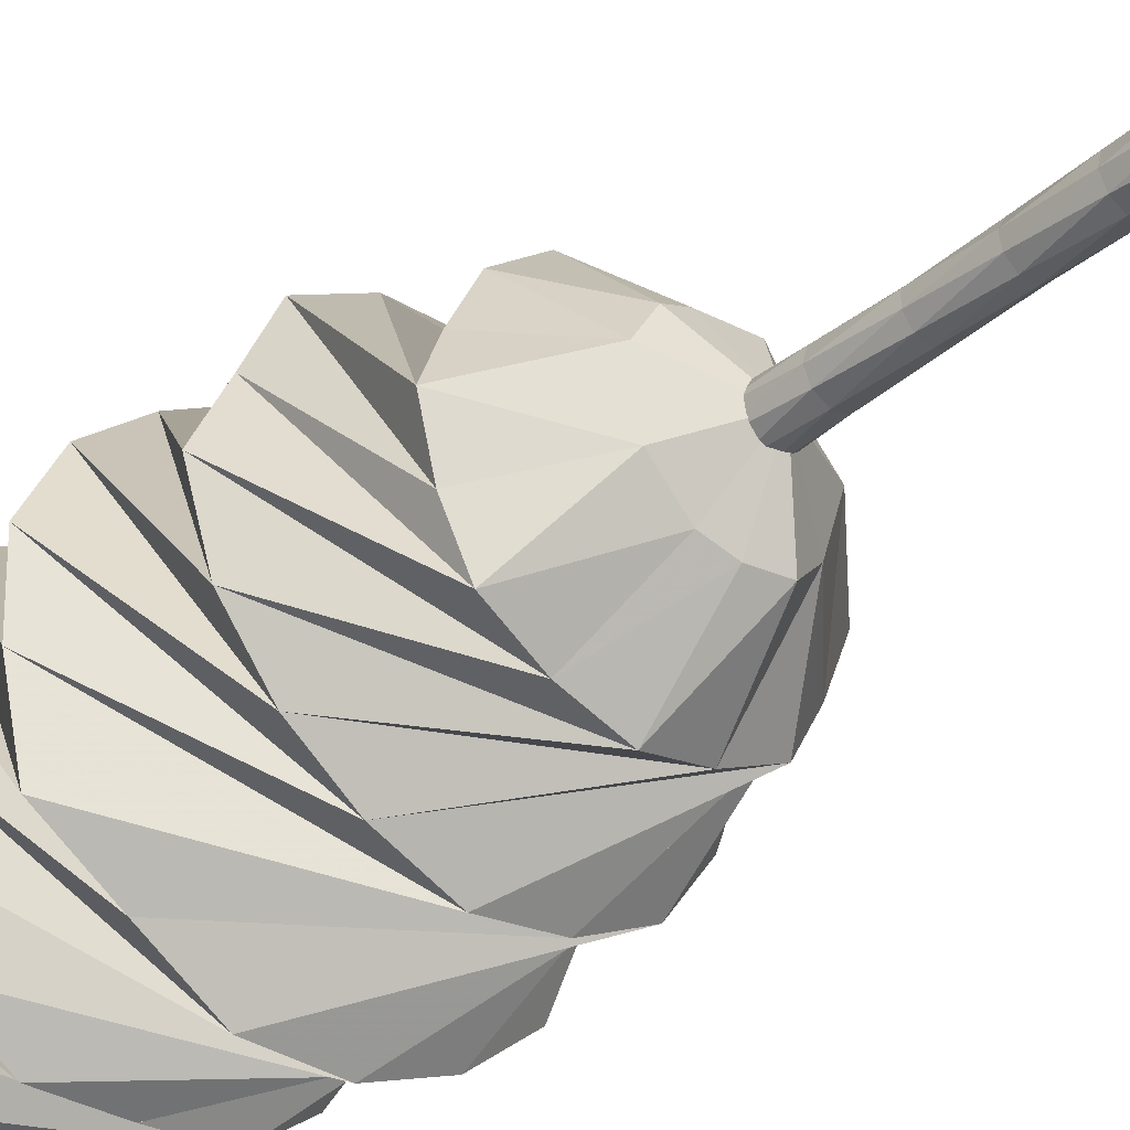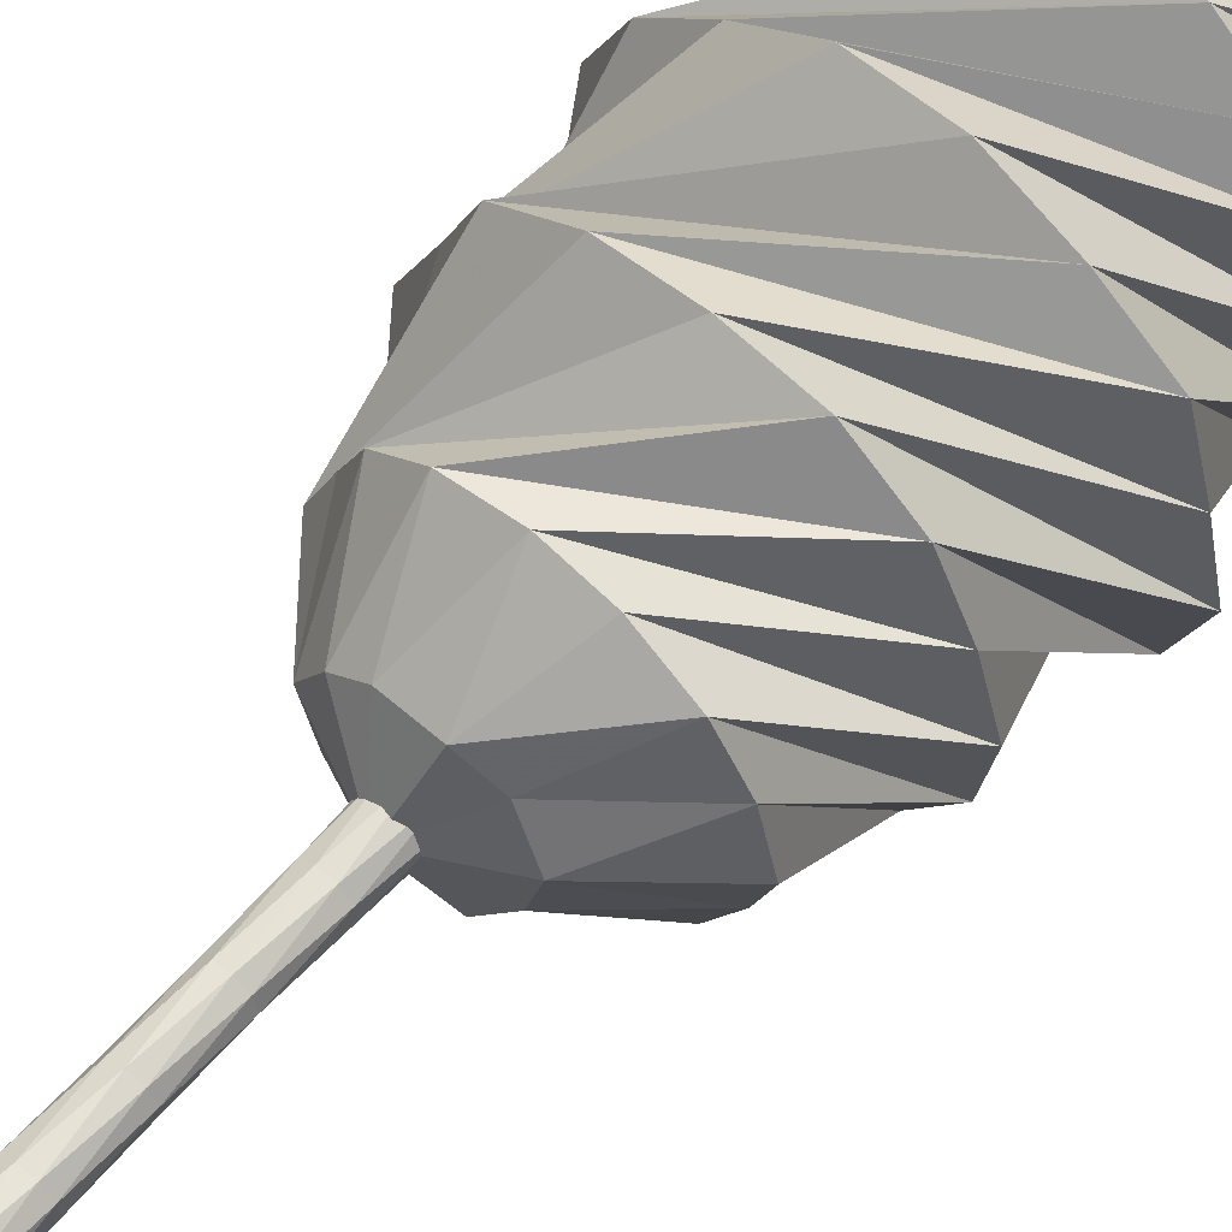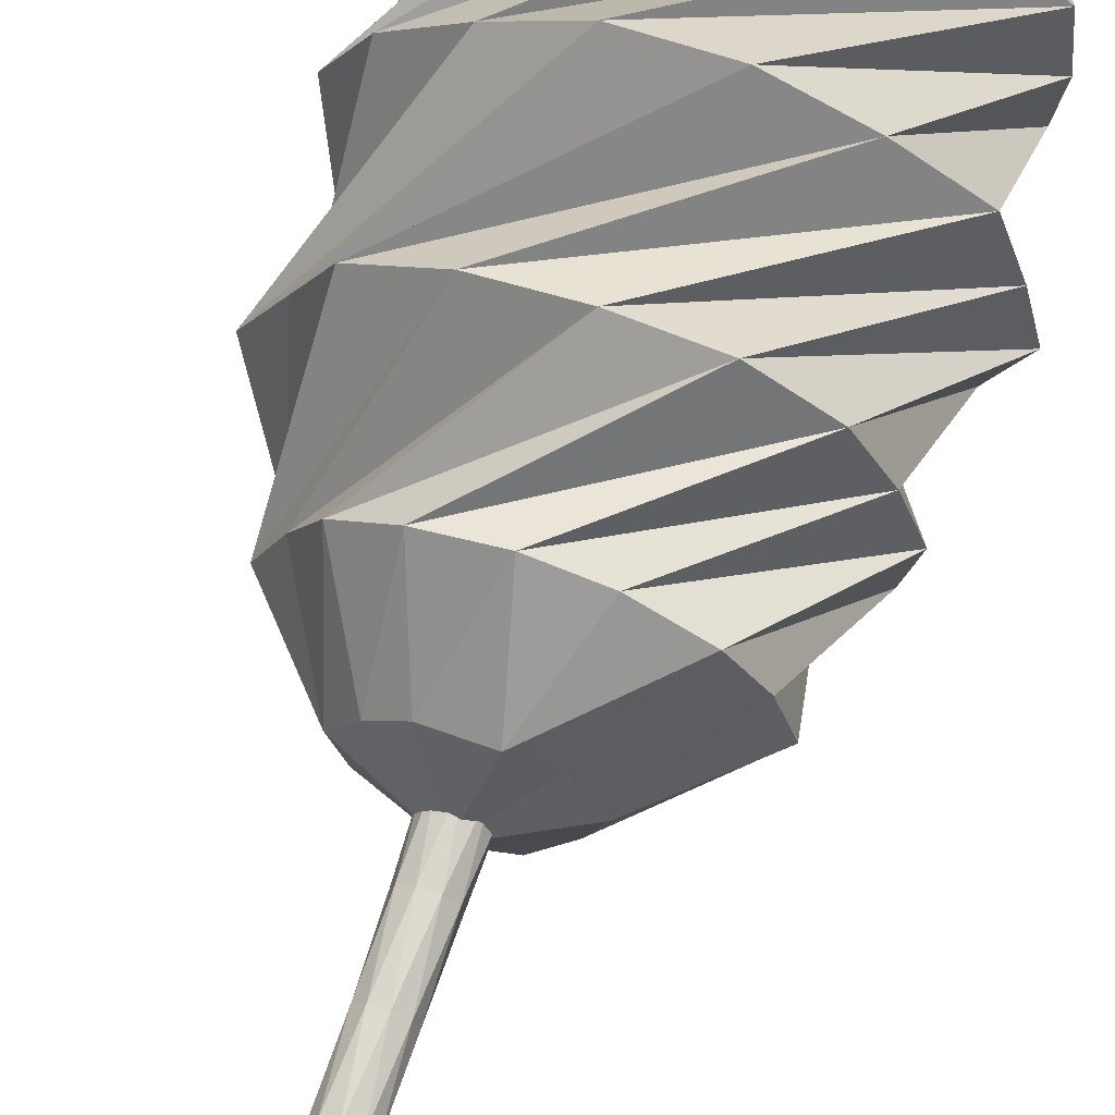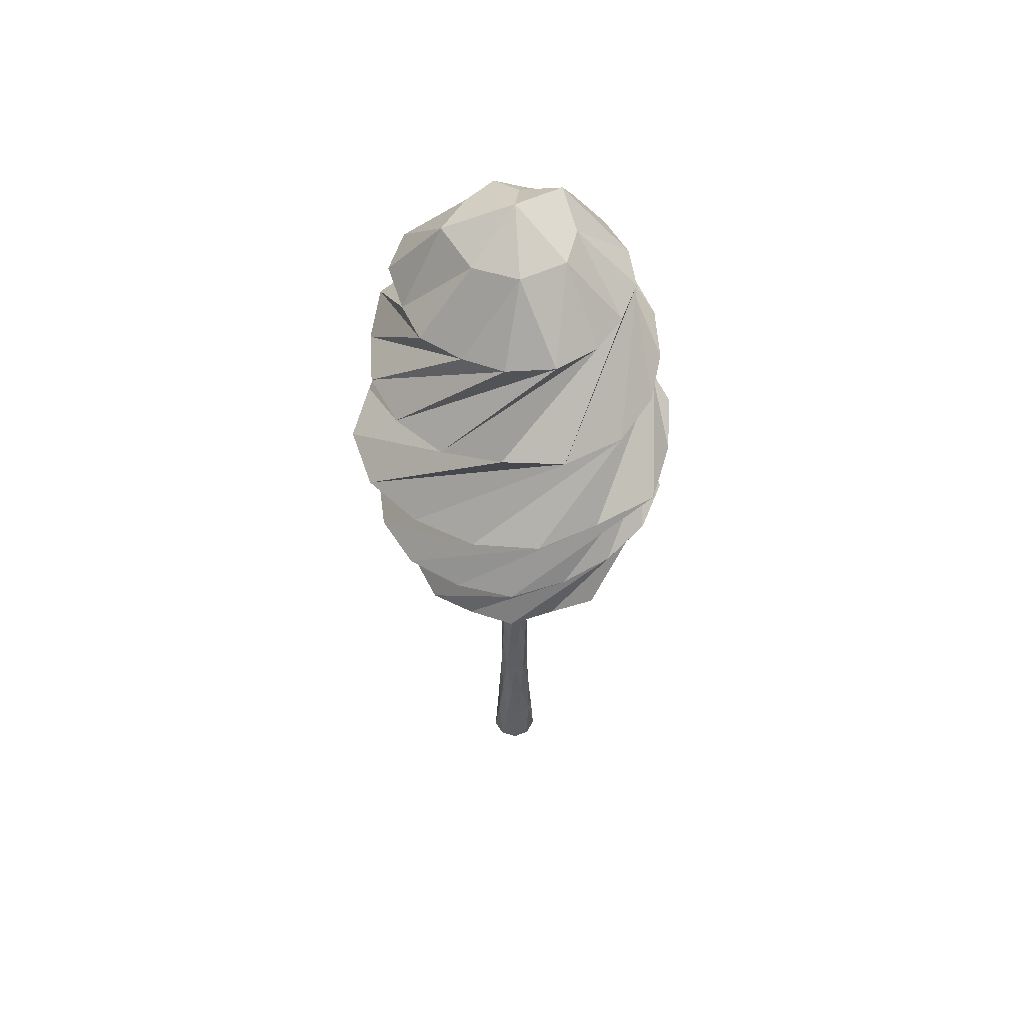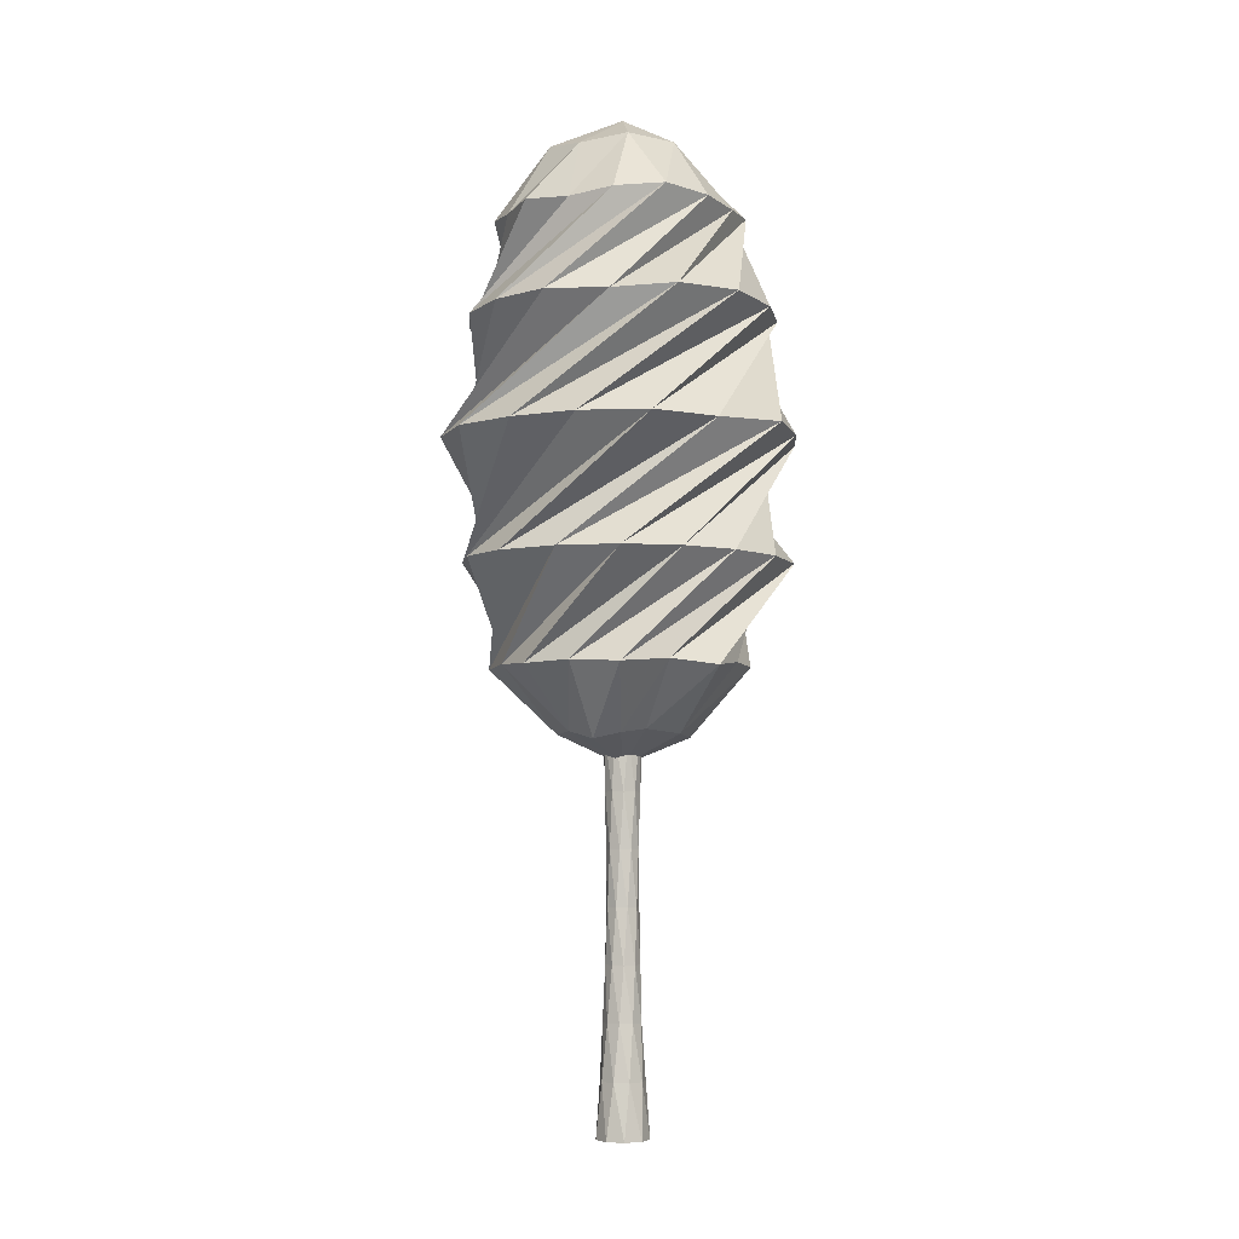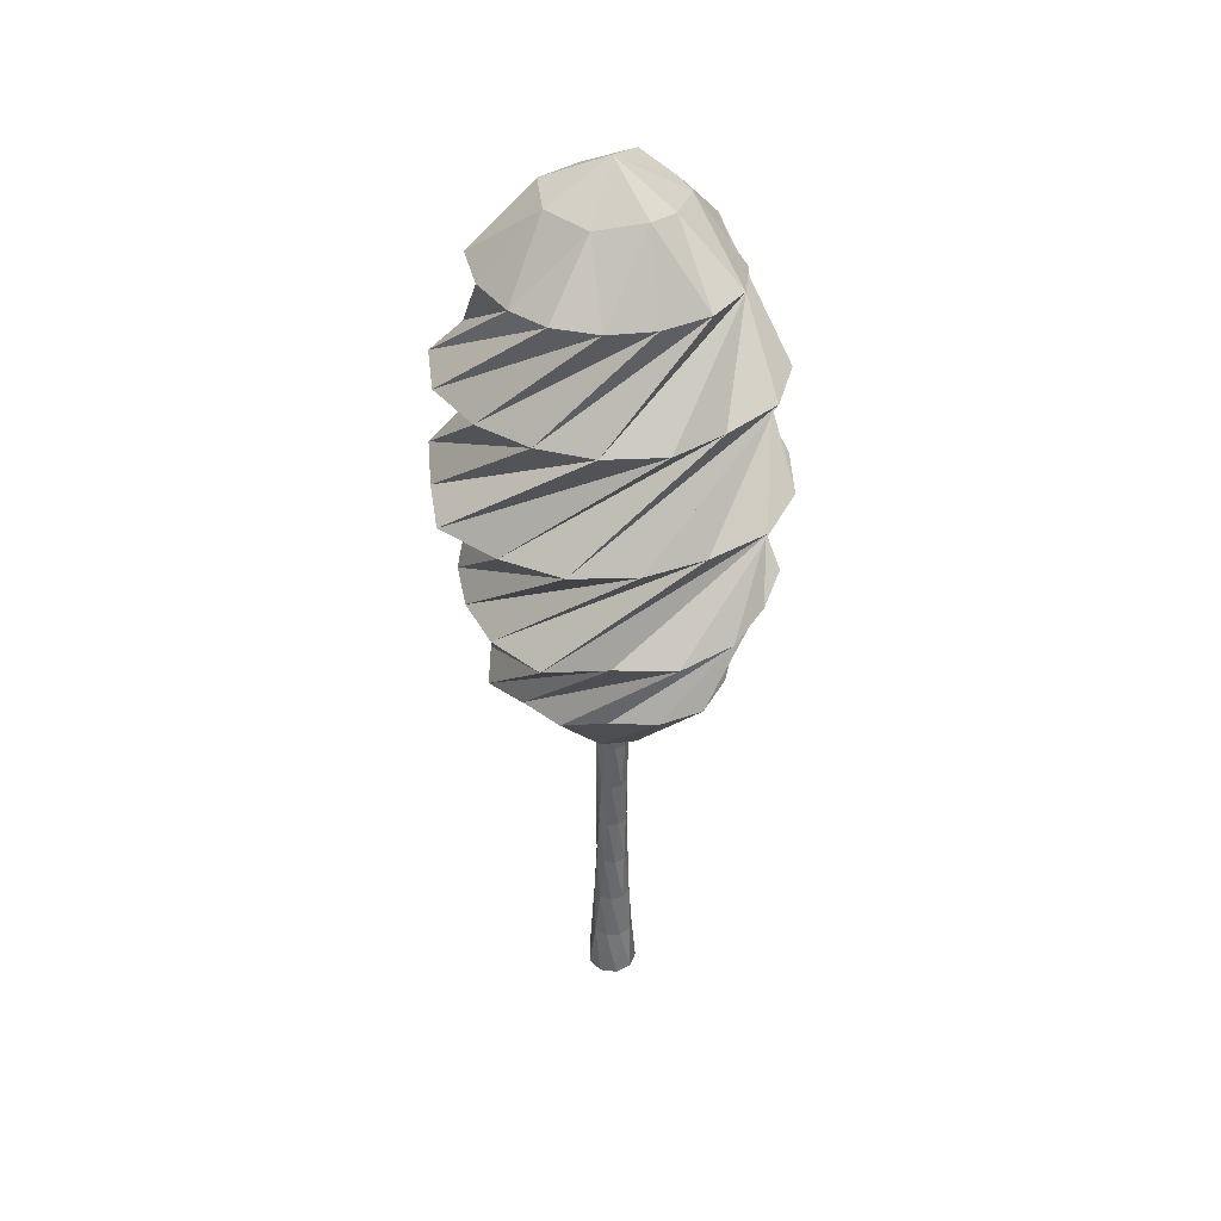
<metadata>
{"format":"obj","ext":"obj","renderer":"f3d","projection":"perspective","resolution":1024,"background":"white","views":[{"elev":-37.0,"azim":-42.6,"up":"+Z"},{"elev":60.9,"azim":41.3,"up":"+Z"},{"elev":70.2,"azim":18.6,"up":"+Z"},{"elev":54.0,"azim":-178.1,"up":"+Y"},{"elev":-5.0,"azim":-178.6,"up":"+Y"},{"elev":39.1,"azim":-66.3,"up":"+Y"}]}
</metadata>
<code>
g tree trunk trunk1
v 0 0 0
v 0 200 0
v 10.3 0 -2.759
v 10.3 0 -2.759
v 7.936 22.22 -4.279
v 5.815 44.44 -5.175
v 3.993 66.67 -5.703
v 2.419 88.89 -6.088
v 0.9495 111.1 -6.482
v -0.6068 133.3 -6.936
v -2.448 155.6 -7.389
v -4.733 177.8 -7.674
v -7.538 200 -7.538
v -7.538 200 -7.538
v 6.114 0 -8.732
v 6.114 0 -8.732
v 3.329 22.22 -8.38
v 1.128 44.44 -7.702
v -0.6068 66.67 -6.936
v -2.061 88.89 -6.219
v -3.439 111.1 -5.576
v -4.923 133.3 -4.923
v -6.625 155.6 -4.086
v -8.559 177.8 -2.836
v -10.62 200 -0.9291
v -10.62 200 -0.9291
v -0.9291 0 -10.62
v -0.9291 0 -10.62
v -2.836 22.22 -8.559
v -4.086 44.44 -6.625
v -4.923 66.67 -4.923
v -5.576 88.89 -3.439
v -6.219 111.1 -2.061
v -6.936 133.3 -0.6068
v -7.702 155.6 1.128
v -8.38 177.8 3.329
v -8.732 200 6.114
v -8.732 200 6.114
v -7.538 0 -7.538
v -7.538 0 -7.538
v -7.674 22.22 -4.733
v -7.389 44.44 -2.448
v -6.936 66.67 -0.6068
v -6.482 88.89 0.9495
v -6.088 111.1 2.419
v -5.703 133.3 3.993
v -5.175 155.6 5.815
v -4.279 177.8 7.936
v -2.759 200 10.3
v -2.759 200 10.3
v -10.62 0 -0.9291
v -10.62 0 -0.9291
v -8.921 22.22 1.307
v -7.234 44.44 2.874
v -5.703 66.67 3.993
v -4.355 88.89 4.894
v -3.109 111.1 5.767
v -1.802 133.3 6.725
v -0.2264 155.6 7.781
v 1.823 177.8 8.83
v 4.505 200 9.661
v 4.505 200 9.661
v -8.732 0 6.114
v -8.732 0 6.114
v -5.994 22.22 6.736
v -3.694 44.44 6.851
v -1.802 66.67 6.725
v -0.1905 88.89 6.549
v 1.325 111.1 6.416
v 2.942 133.3 6.31
v 4.828 155.6 6.106
v 7.073 177.8 5.592
v 9.661 200 4.505
v 9.661 200 4.505
v -2.759 0 10.3
v -2.759 0 10.3
v -0.2622 22.22 9.013
v 1.574 44.44 7.623
v 2.942 66.67 6.31
v 4.063 88.89 5.139
v 5.139 111.1 4.063
v 6.31 133.3 2.942
v 7.623 155.6 1.574
v 9.013 177.8 -0.2622
v 10.3 200 -2.759
v 10.3 200 -2.759
v 4.505 0 9.661
v 4.505 0 9.661
v 5.592 22.22 7.073
v 6.106 44.44 4.828
v 6.31 66.67 2.942
v 6.416 88.89 1.325
v 6.549 111.1 -0.1905
v 6.725 133.3 -1.802
v 6.851 155.6 -3.694
v 6.736 177.8 -5.994
v 6.114 200 -8.732
v 6.114 200 -8.732
v 9.661 0 4.505
v 9.661 0 4.505
v 8.83 22.22 1.823
v 7.781 44.44 -0.2264
v 6.725 66.67 -1.802
v 5.767 88.89 -3.109
v 4.894 111.1 -4.355
v 3.993 133.3 -5.703
v 2.874 155.6 -7.234
v 1.307 177.8 -8.921
v -0.9291 200 -10.62
v -0.9291 200 -10.62
f 15 3 1
f 16 17 5 4
f 17 18 6 5
f 18 19 7 6
f 19 20 8 7
f 20 21 9 8
f 21 22 10 9
f 22 23 11 10
f 23 24 12 11
f 24 25 13 12
f 26 2 14
f 27 15 1
f 28 29 17 16
f 29 30 18 17
f 30 31 19 18
f 31 32 20 19
f 32 33 21 20
f 33 34 22 21
f 34 35 23 22
f 35 36 24 23
f 36 37 25 24
f 38 2 26
f 39 27 1
f 40 41 29 28
f 41 42 30 29
f 42 43 31 30
f 43 44 32 31
f 44 45 33 32
f 45 46 34 33
f 46 47 35 34
f 47 48 36 35
f 48 49 37 36
f 50 2 38
f 51 39 1
f 52 53 41 40
f 53 54 42 41
f 54 55 43 42
f 55 56 44 43
f 56 57 45 44
f 57 58 46 45
f 58 59 47 46
f 59 60 48 47
f 60 61 49 48
f 62 2 50
f 63 51 1
f 64 65 53 52
f 65 66 54 53
f 66 67 55 54
f 67 68 56 55
f 68 69 57 56
f 69 70 58 57
f 70 71 59 58
f 71 72 60 59
f 72 73 61 60
f 74 2 62
f 75 63 1
f 76 77 65 64
f 77 78 66 65
f 78 79 67 66
f 79 80 68 67
f 80 81 69 68
f 81 82 70 69
f 82 83 71 70
f 83 84 72 71
f 84 85 73 72
f 86 2 74
f 87 75 1
f 88 89 77 76
f 89 90 78 77
f 90 91 79 78
f 91 92 80 79
f 92 93 81 80
f 93 94 82 81
f 94 95 83 82
f 95 96 84 83
f 96 97 85 84
f 98 2 86
f 99 87 1
f 100 101 89 88
f 101 102 90 89
f 102 103 91 90
f 103 104 92 91
f 104 105 93 92
f 105 106 94 93
f 106 107 95 94
f 107 108 96 95
f 108 109 97 96
f 110 2 98
f 3 99 1
f 4 5 101 100
f 5 6 102 101
f 6 7 103 102
f 7 8 104 103
f 8 9 105 104
f 9 10 106 105
f 10 11 107 106
f 11 12 108 107
f 12 13 109 108
f 14 2 110
g tree leaves leaves1
v -0.009799 143.8 -0.0151
v 0.001352 401.7 0.01204
v -24.44 385.3 2.634
v 20.5 156.6 -15.25
v 9.45 388.9 26.1
v 10.7 153.4 -25.96
v 0.02783 155.8 -26.21
v -9.513 157.1 -23.32
v -22.61 155.6 -13.51
v -2.726 388.6 -27.31
v -26.36 154.6 6.692
v 28.94 390.5 -2.779
v -19.02 154.9 19.02
v -9.989 156.2 23.93
v 6.52 155.3 25.77
v -20.63 387.6 -16.81
v 17.18 158.1 17.41
v 25.88 155.9 3.816
v 52.45 181.2 -0.4218
v 46.04 182.2 -19.1
v 36.42 181.4 -36.89
v 19.01 182.2 -45.95
v -0.1645 181.3 -51.58
v -18.64 182.7 -45.15
v -37.49 180.8 -37.03
v -44.5 182.9 -18.63
v -50.18 182 0.06455
v -43.02 183.6 17.34
v -34.95 182.4 34.94
v -19.53 181.4 47.53
v -0.05036 182.6 49
v 18.35 182.8 44.73
v 37.12 181 36.83
v 46.97 181.7 19.31
v 45.22 223.2 -46.3
v 23.47 223.4 -58.75
v -0.7779 223.3 -64.13
v -23.94 223.7 -55.54
v -43.49 223.6 -42.28
v -59.25 223.3 -23.69
v -67.65 222.9 0.6955
v -56.54 223.5 24.33
v -46.43 223.1 47.45
v -24.36 223.2 60.75
v 0.7982 223.4 63.26
v 25.84 223.1 60.45
v 45.85 223.3 44.74
v 56.24 223.7 22.36
v 63.21 223.4 -0.7994
v 59.09 223.3 -25.32
v -12.49 271.7 -71.39
v -36.95 271.3 -57.9
v -61 272 -42.94
v -67.89 271.4 -15.03
v -68.65 271.4 12.12
v -56.96 271.2 36.4
v -37.59 271 53.98
v -15.12 271.4 68.24
v 12.17 271.5 69.05
v 36.78 271.3 57.6
v 58.41 271.6 40.97
v 65.95 271.2 14.52
v 71.03 271.7 -12.44
v 61.29 271.7 -38.92
v 40.64 271.5 -57.98
v 15.58 271.6 -69.98
v -57.46 319.4 -27.59
v -61.45 318.8 -3.283
v -59.21 319.1 20.84
v -48.87 319.9 43.68
v -26.19 318.5 54.84
v -3.714 320.1 65.9
v 21.65 319.9 61.84
v 41.86 319.1 46.66
v 59.03 319.9 28.42
v 61.47 318.8 3.285
v 59.13 319.1 -20.82
v 47.34 319.3 -42.42
v 28.09 319.7 -58.41
v 3.371 319 -62.35
v -22.19 320.5 -63.61
v -44.85 320.5 -50.29
v -46 360.2 16.81
v -36.11 360.3 33.21
v -22.39 362.1 47.15
v -2.433 361.5 51.17
v 16.63 359.8 45.28
v 31.34 358.5 33.07
v 46.38 361.6 21.88
v 51.51 361.6 2.649
v 44.66 359.5 -16.51
v 36.66 360.6 -33.54
v 19.58 359.1 -42.73
v 2.345 361 -50.23
v -17.59 362.3 -49.45
v -33.67 360.8 -36.86
v -43.32 359.5 -19.95
v -49.21 360.4 -2.102
v 16.35 386.8 -20.14
v -18.18 389.9 22.06
v 20.3 387.2 16.54
v -0.862 385.6 24.68
f 130 129 128
f 131 130 114
f 132 131 114
f 133 132 116
f 134 133 117
f 135 134 118
f 136 135 119
f 137 136 119
f 138 137 121
f 139 138 121
f 140 139 123
f 141 140 124
f 142 141 125
f 143 142 125
f 144 143 127
f 129 144 128
f 146 145 129
f 147 146 130
f 148 147 131
f 149 148 132
f 150 149 133
f 151 150 134
f 152 151 135
f 153 152 136
f 154 153 137
f 155 154 138
f 156 155 139
f 157 156 140
f 158 157 141
f 159 158 142
f 160 159 143
f 145 160 144
f 162 161 145
f 163 162 146
f 164 163 147
f 165 164 148
f 166 165 149
f 167 166 150
f 168 167 151
f 169 168 152
f 170 169 153
f 171 170 154
f 172 171 155
f 173 172 156
f 174 173 157
f 175 174 158
f 176 175 159
f 161 176 160
f 178 177 161
f 179 178 162
f 180 179 163
f 181 180 164
f 182 181 165
f 183 182 166
f 184 183 167
f 185 184 168
f 186 185 169
f 187 186 170
f 188 187 171
f 189 188 172
f 190 189 173
f 191 190 174
f 192 191 175
f 177 192 176
f 194 193 177
f 195 194 178
f 196 195 179
f 197 196 180
f 198 197 181
f 199 198 182
f 200 199 183
f 201 200 184
f 202 201 185
f 203 202 186
f 204 203 187
f 205 204 188
f 206 205 189
f 207 206 190
f 208 207 191
f 193 208 192
f 210 113 193
f 190 206 189
f 212 210 195
f 115 212 196
f 211 115 197
f 188 204 187
f 122 211 199
f 206 126 205
f 209 122 201
f 200 122 199
f 120 209 203
f 208 113 207
f 126 120 205
f 198 211 197
f 113 126 207
f 196 212 195
f 114 128 111
f 112 113 210
f 186 202 185
f 191 207 190
f 116 114 111
f 112 210 212
f 117 116 111
f 112 212 115
f 118 117 111
f 112 115 211
f 119 118 111
f 189 205 188
f 194 210 193
f 112 211 122
f 121 119 111
f 207 126 206
f 192 208 191
f 112 122 209
f 123 121 111
f 201 122 200
f 124 123 111
f 112 209 120
f 125 124 111
f 193 113 208
f 204 120 203
f 112 120 126
f 127 125 111
f 199 211 198
f 128 127 111
f 112 126 113
f 202 209 201
f 197 115 196
f 114 130 128
f 187 203 186
f 116 132 114
f 117 133 116
f 118 134 117
f 119 135 118
f 195 210 194
f 121 137 119
f 177 193 192
f 123 139 121
f 124 140 123
f 125 141 124
f 205 120 204
f 127 143 125
f 128 144 127
f 203 209 202
f 130 146 129
f 131 147 130
f 132 148 131
f 133 149 132
f 134 150 133
f 135 151 134
f 136 152 135
f 137 153 136
f 138 154 137
f 139 155 138
f 140 156 139
f 141 157 140
f 142 158 141
f 143 159 142
f 144 160 143
f 129 145 144
f 146 162 145
f 147 163 146
f 148 164 147
f 149 165 148
f 150 166 149
f 151 167 150
f 152 168 151
f 153 169 152
f 154 170 153
f 155 171 154
f 156 172 155
f 157 173 156
f 158 174 157
f 159 175 158
f 160 176 159
f 145 161 160
f 162 178 161
f 163 179 162
f 164 180 163
f 165 181 164
f 166 182 165
f 167 183 166
f 168 184 167
f 169 185 168
f 170 186 169
f 171 187 170
f 172 188 171
f 173 189 172
f 174 190 173
f 175 191 174
f 176 192 175
f 161 177 176
f 178 194 177
f 179 195 178
f 180 196 179
f 181 197 180
f 182 198 181
f 183 199 182
f 184 200 183
f 185 201 184

</code>
